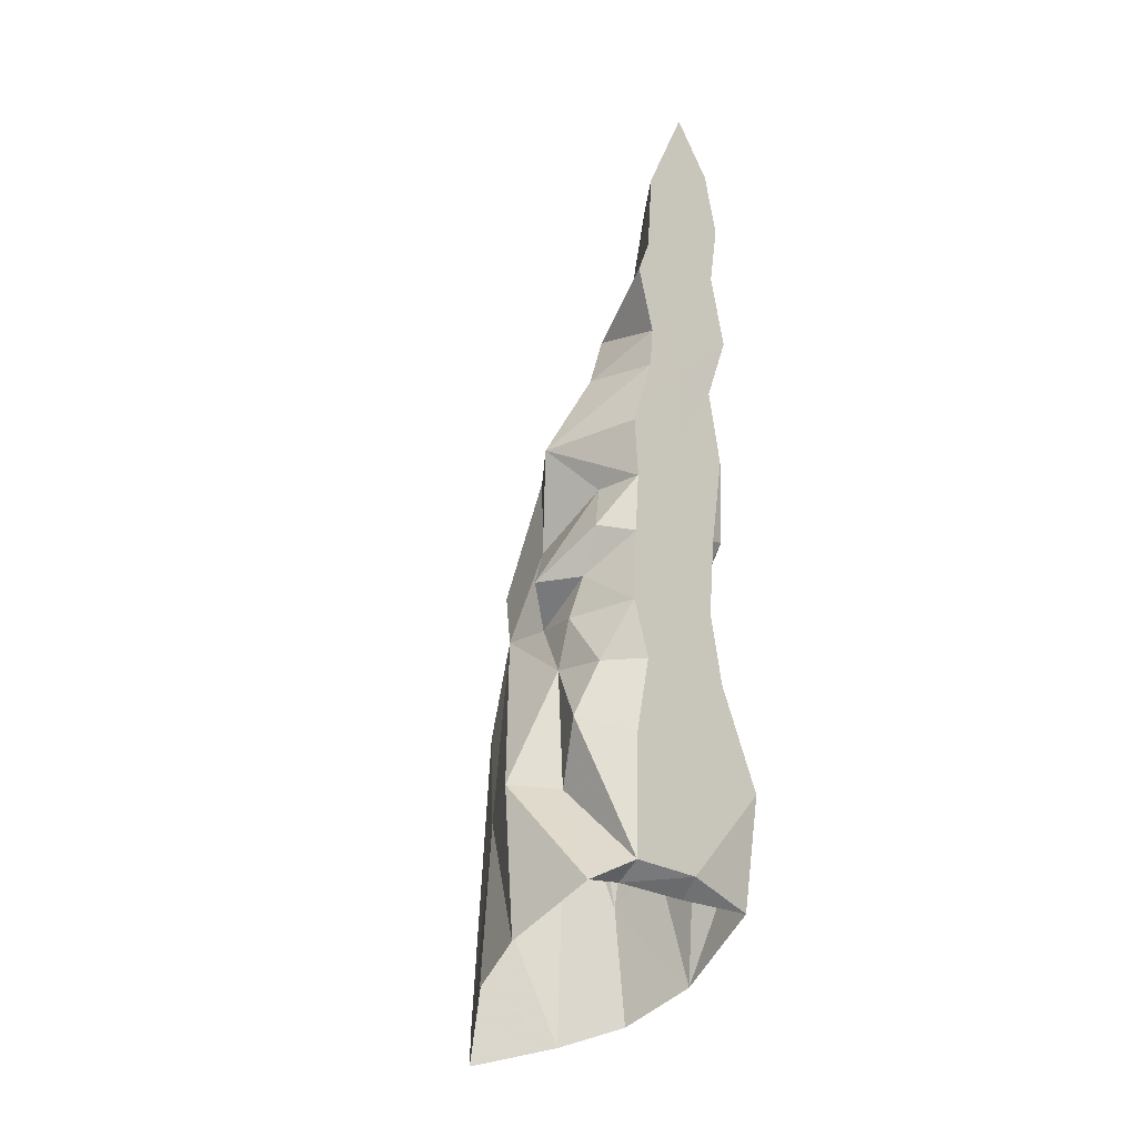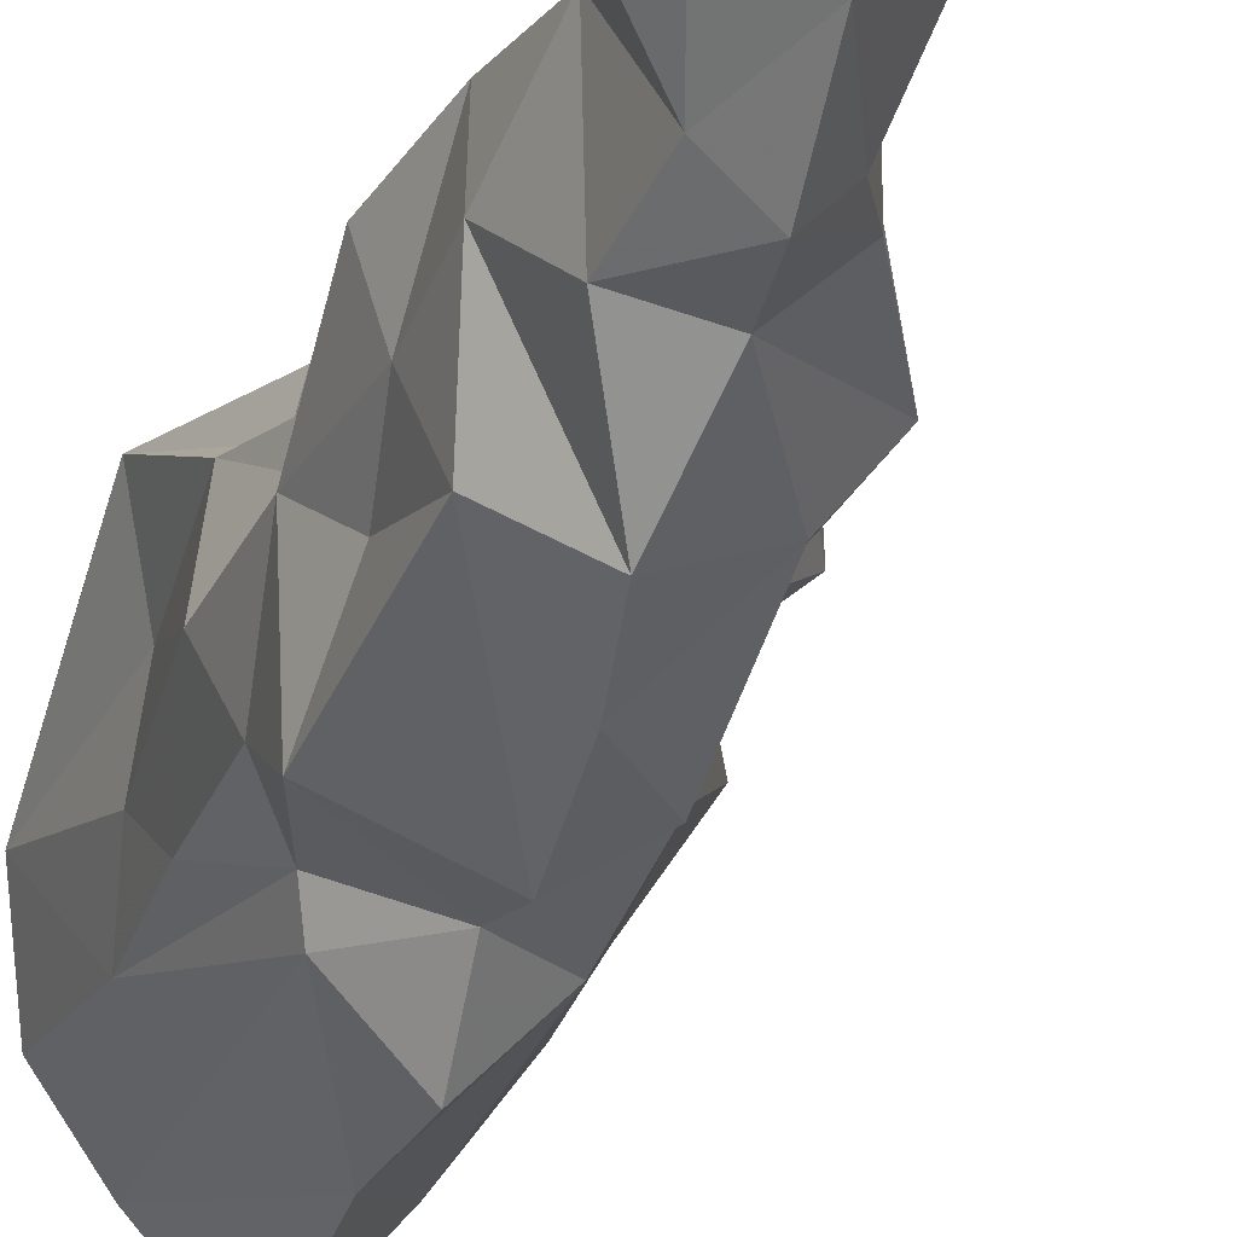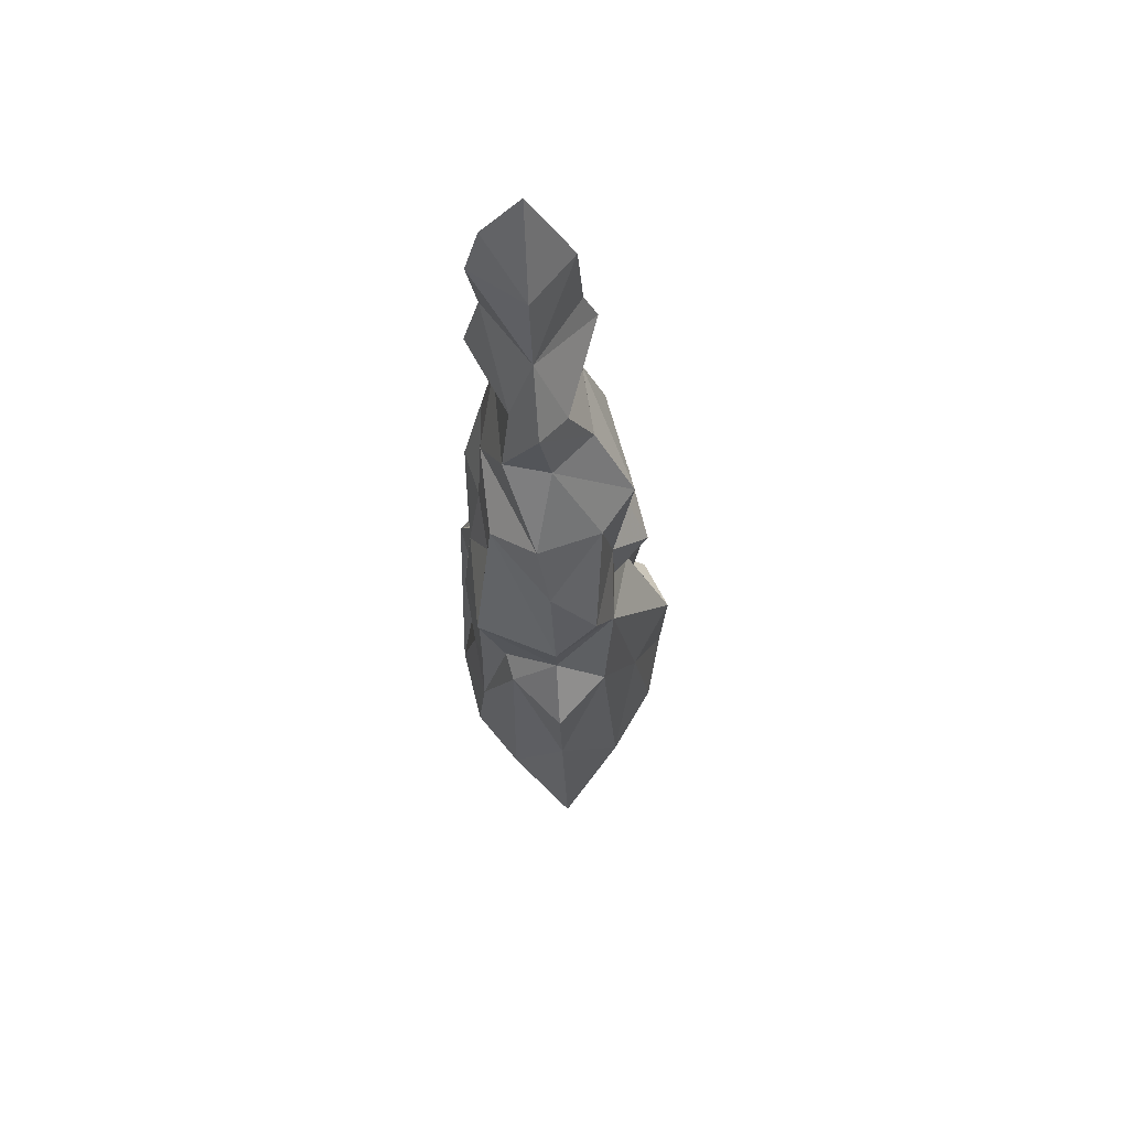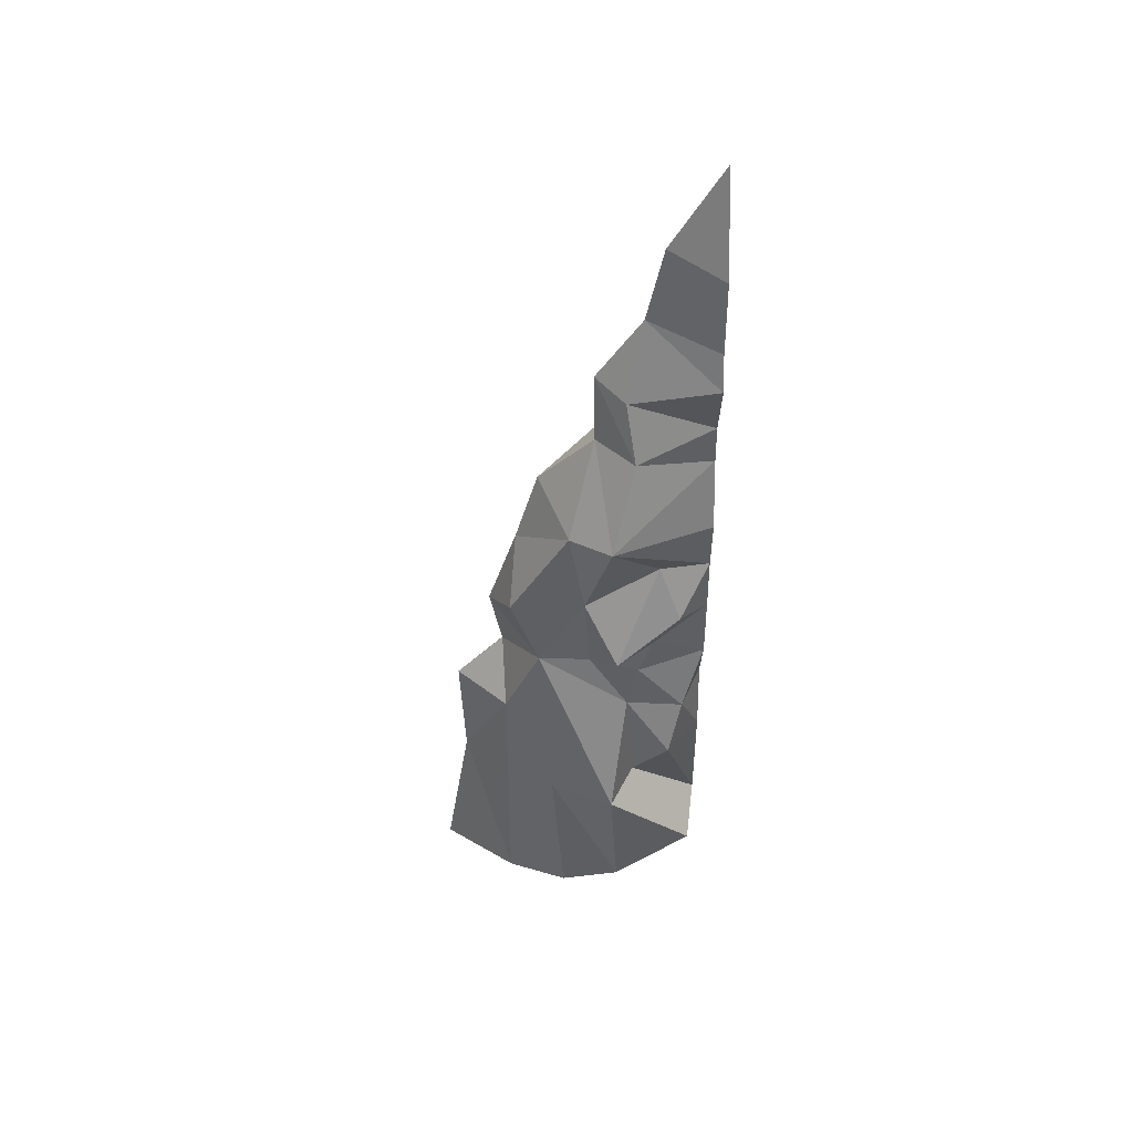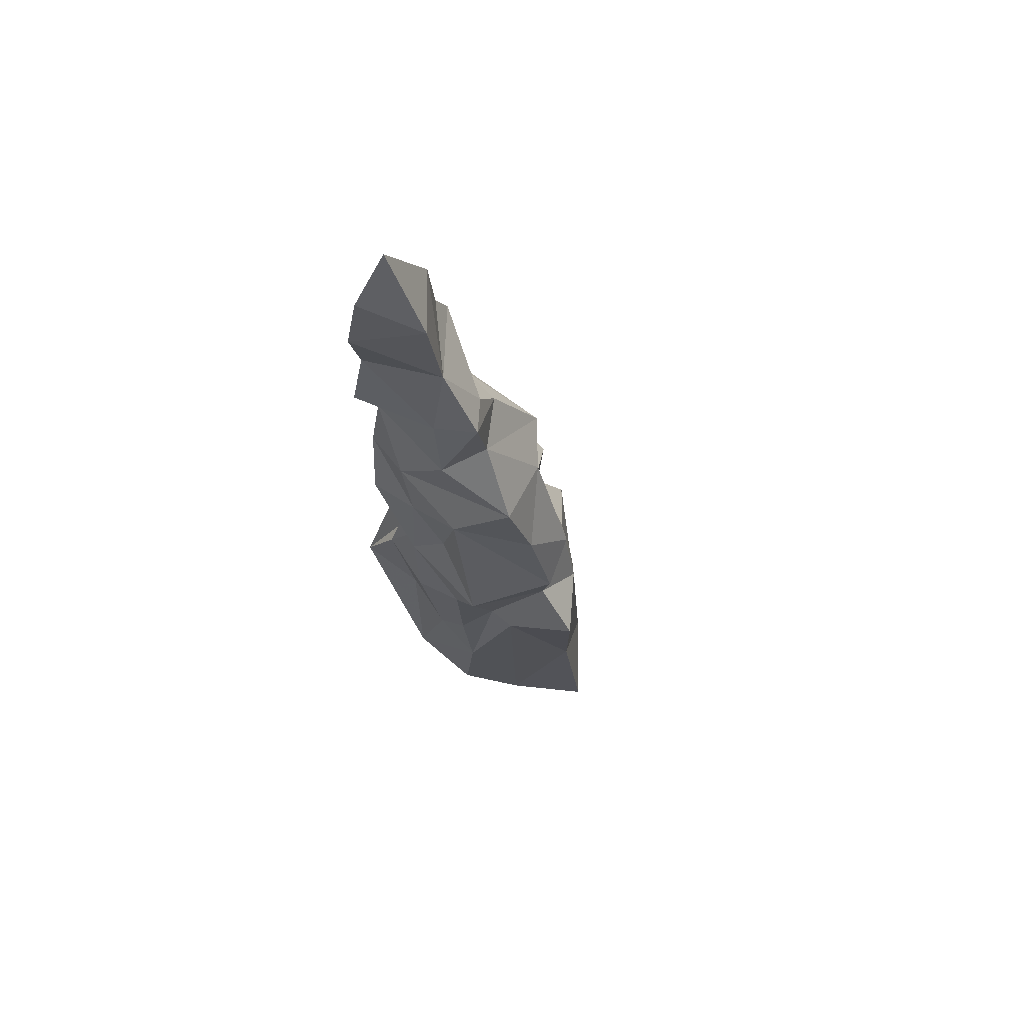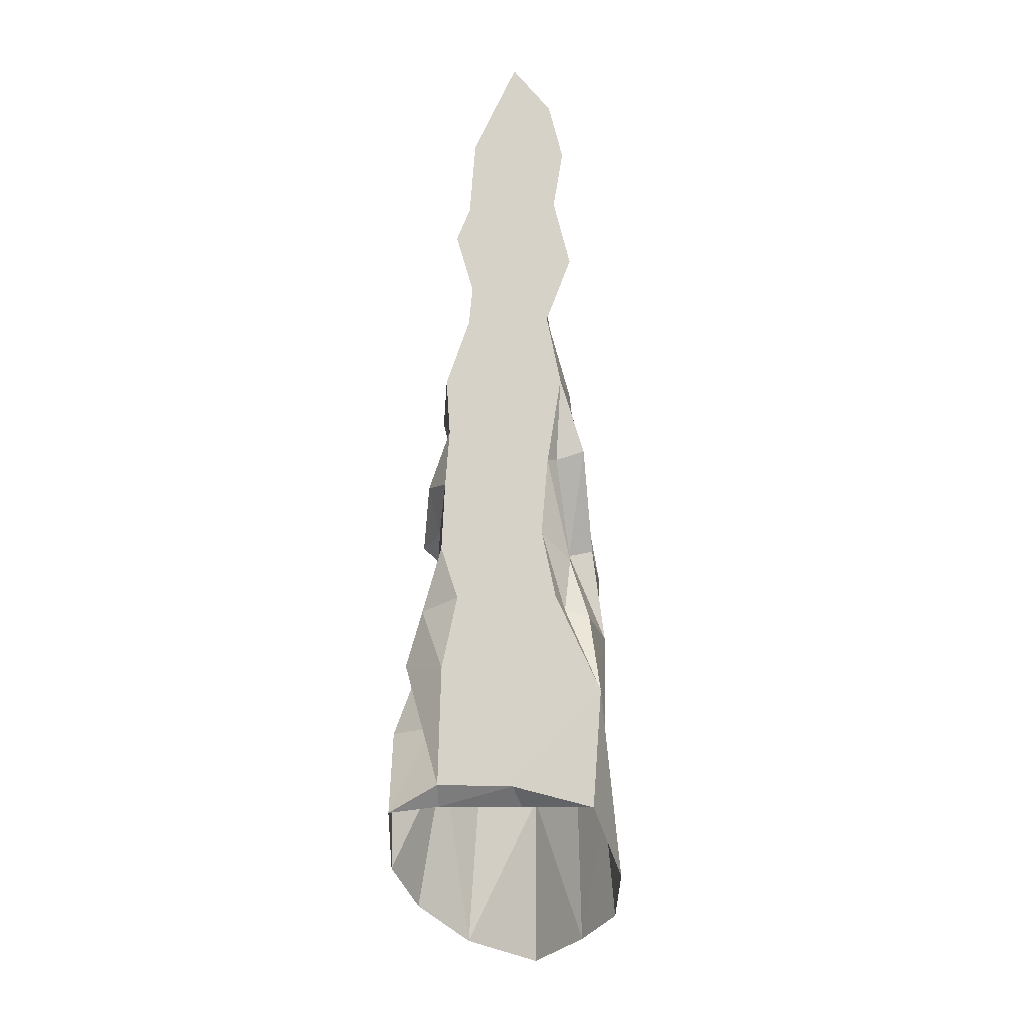
<metadata>
{"format":"obj","ext":"obj","renderer":"f3d","projection":"perspective","resolution":1024,"background":"white","views":[{"elev":-21.6,"azim":-44.0,"up":"+Y"},{"elev":-20.9,"azim":163.1,"up":"+Z"},{"elev":69.4,"azim":177.9,"up":"+Y"},{"elev":49.6,"azim":-93.0,"up":"+Y"},{"elev":72.5,"azim":139.0,"up":"+Y"},{"elev":-18.8,"azim":10.4,"up":"+Y"}]}
</metadata>
<code>
g juqing_yewai_573_shuijingroad01a
v 23.57 240.5 389.8
v 27.73 326.4 389.8
v -31.49 241.3 389.7
v 21.35 144.4 389.8
v -64.59 146.7 389.7
v 14.84 -101.8 389.7
v -45.02 -189.3 389.7
v 18.96 -190.1 389.7
v -66.77 -291.9 389.7
v 29.9 343.1 232.3
v 13.98 243.4 233.5
v -43.54 249.7 283.9
v -8.74 328.6 272.2
v -99.31 135 251.5
v -23.65 541.5 389.7
v 37 547.5 318.6
v 34.06 435.3 295.8
v -31.65 432.2 389.7
v -26.29 296.8 389.7
v -64.44 64.27 320.4
v -59.08 65.91 389.7
v -168.8 -355.3 253.8
v -164.9 -554.7 265.2
v -142.8 -492.7 376.7
v -102.7 -356.3 290.2
v 35.75 -463.6 389.7
v -70.7 -458.1 389.7
v -74.59 -483.7 361.2
v 43.79 -487.8 358.8
v -112.8 -380.5 167.4
v -143.8 -599.6 182.8
v -103.2 -199 358.8
v 87.95 237.8 389.7
v 123.4 329.9 389.7
v 107.7 136.3 389.7
v 160.2 -333.6 389.7
v 97.63 -193.9 389.7
v 23.1 -310.4 389.7
v 29.9 343.1 232.3
v 67.83 322.4 283.5
v 80.06 223 257.2
v 13.98 243.4 233.5
v 37.82 148.9 156.9
v 111 139.2 320.1
v 128.4 -104.1 141.9
v 102 91.7 211
v 108.8 -27.52 233.7
v 14.56 -171.6 100.7
v 90.18 -229.8 140.8
v 113.7 513.3 389.7
v 34.06 435.3 295.8
v 37 547.5 318.6
v 99.92 428.7 389.7
v 35.75 -463.6 389.7
v 146.1 -493.6 376.7
v 129.8 -327.7 173.8
v 149.9 -225.7 256.7
v 142.4 -387.2 218.2
v 134 -365.6 299.8
v 167.1 -571.6 253.7
v 145.1 -615.9 154.8
v 131.4 -455.9 150.3
v 80.51 -248.6 105.1
v 117.4 41.63 291.4
v 136.8 32.57 361.5
v 136.2 -96.47 279.3
v 32.45 469 389.7
v 39.05 671.5 389.7
v 19.39 60.24 389.7
v 93.46 598.4 389.7
v 15.64 -76.86 83.67
v -51.06 385.1 389.7
v -58.09 -240.5 101.8
v -84.91 -643.3 99.98
v 8.427 -425.4 37.73
v 0.9585 -666.2 0.5748
v 85.56 -641.9 83.91
v 8.427 -425.4 37.73
v 0.9585 -666.2 0.5748
v -64.89 -15.91 389.7
v 12.07 -246.6 32.02
v 12.07 -246.6 32.02
v 14.56 -171.6 100.7
v 103.3 -105.2 291.3
v 139 -214.6 343.1
v 129.9 -175.7 182.9
v -70.98 -1.293 216.8
v -99.51 -192.6 278.2
v -95.04 -122.3 293.6
v -75.34 -117.3 223.9
v -125.7 -70.52 260.1
v -98.51 -5.432 348.3
v -89.19 -66.84 314.6
v -52.98 118.1 195.6
v 21.31 47.69 124.4
v -43.41 -32.43 112.9
v 15.64 -76.86 83.67
v -71.85 -115.3 152.1
v -69.36 -113.8 389.7
v 14.91 -16.79 389.7
v -131.2 -274.3 339.2
v 78.26 -96.98 389.7
v 87.74 11.9 389.7
v 111.5 -127.5 338.1
v 97.16 19.97 366.6
v 105.3 -205.2 351.4
v 37.82 148.9 156.9
v 21.31 47.69 124.4
f 1 2 3
f 4 1 5
f 6 7 8
f 7 9 8
f 10 11 12
f 12 13 10
f 12 11 14
f 15 16 17
f 17 18 15
f 13 17 10
f 19 13 12
f 12 3 19
f 3 14 5
f 20 21 14
f 22 23 24
f 24 25 22
f 26 27 28
f 28 29 26
f 30 31 23
f 23 22 30
f 9 7 32
f 28 27 24
f 1 33 34
f 4 35 33
f 36 37 38
f 39 40 41
f 41 42 39
f 43 41 44
f 45 46 47
f 48 45 49
f 50 51 52
f 51 53 40
f 34 33 40
f 33 44 41
f 36 54 55
f 56 57 58
f 58 57 59
f 60 61 62
f 62 58 60
f 62 63 49
f 49 56 62
f 64 65 66
f 15 67 68
f 15 68 16
f 4 21 69
f 50 70 67
f 4 69 35
f 45 48 71
f 50 52 70
f 46 44 64
f 47 64 66
f 60 59 36
f 62 56 58
f 67 15 18
f 2 18 72
f 73 74 30
f 74 75 76
f 74 31 30
f 13 19 72
f 72 19 2
f 2 67 18
f 67 53 50
f 2 34 53
f 44 46 43
f 63 77 78
f 77 79 78
f 77 62 61
f 2 53 67
f 21 80 69
f 4 5 21
f 63 78 81
f 82 75 73
f 48 49 63
f 48 63 81
f 83 82 73
f 84 85 57
f 66 86 45
f 66 57 86
f 66 45 47
f 47 46 64
f 44 35 64
f 36 55 60
f 63 62 77
f 73 75 74
f 14 87 20
f 88 89 90
f 20 91 92
f 92 91 93
f 21 20 92
f 90 89 93
f 22 25 88
f 94 95 96
f 96 97 98
f 90 87 98
f 96 95 97
f 87 91 20
f 73 98 83
f 96 87 94
f 98 87 96
f 80 99 100
f 99 6 100
f 88 98 22
f 91 90 93
f 32 88 101
f 101 88 25
f 32 101 9
f 6 99 7
f 101 25 27
f 27 25 24
f 9 38 8
f 54 38 27
f 102 103 6
f 103 69 100
f 102 6 8
f 37 102 8
f 103 104 105
f 85 104 106
f 85 106 36
f 56 86 57
f 56 49 86
f 45 86 49
f 43 42 41
f 72 18 17
f 17 13 72
f 40 39 51
f 98 30 22
f 90 98 88
f 30 98 73
f 98 97 83
f 103 105 35
f 69 103 35
f 65 64 35
f 32 89 88
f 101 27 9
f 52 68 70
f 70 68 67
f 105 104 84
f 104 85 84
f 54 36 38
f 85 36 59
f 60 58 59
f 57 85 59
f 94 107 95
f 11 94 14
f 90 91 87
f 33 35 44
f 33 41 40
f 53 34 40
f 50 53 51
f 3 12 14
f 21 5 14
f 45 71 46
f 71 108 46
f 108 43 46
f 21 92 80
f 80 100 69
f 103 100 6
f 34 2 1
f 33 1 4
f 2 19 3
f 1 3 5
f 57 66 84
f 84 66 65
f 65 105 84
f 105 65 35
f 89 99 93
f 93 80 92
f 26 29 55
f 99 80 93
f 14 94 87
f 11 107 94
f 104 102 106
f 106 37 36
f 38 9 27
f 102 37 106
f 103 102 104
f 37 8 38
f 32 7 99
f 32 99 89

</code>
